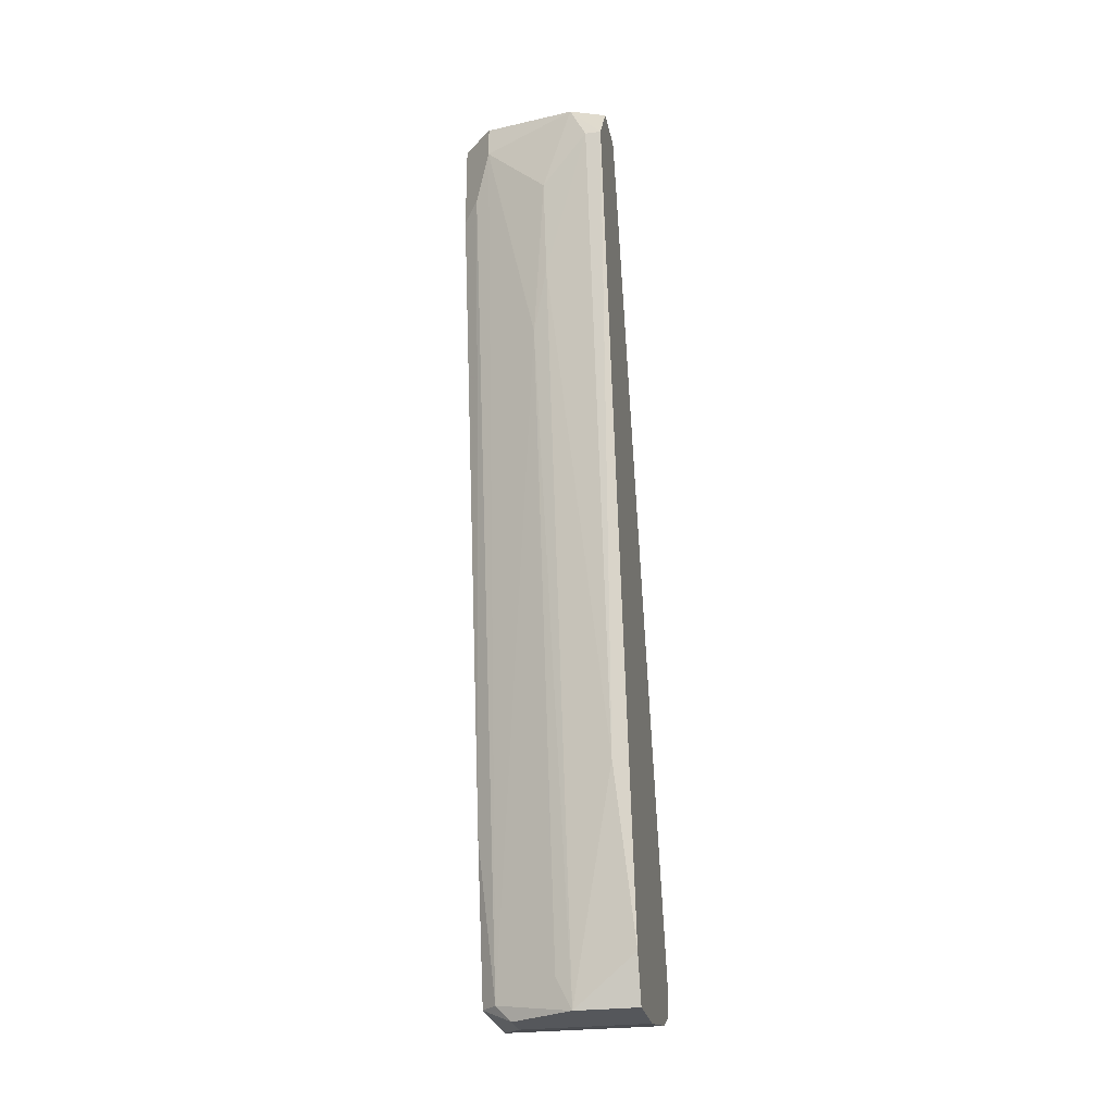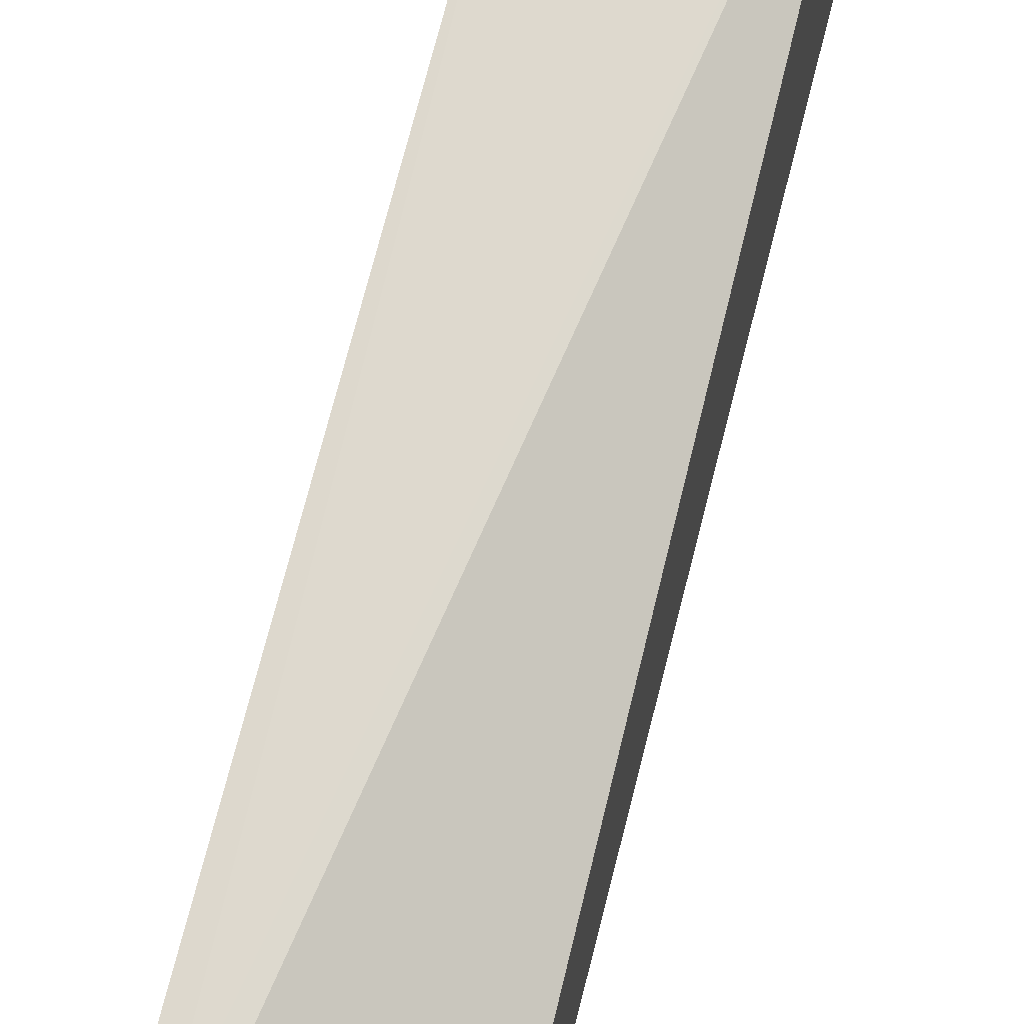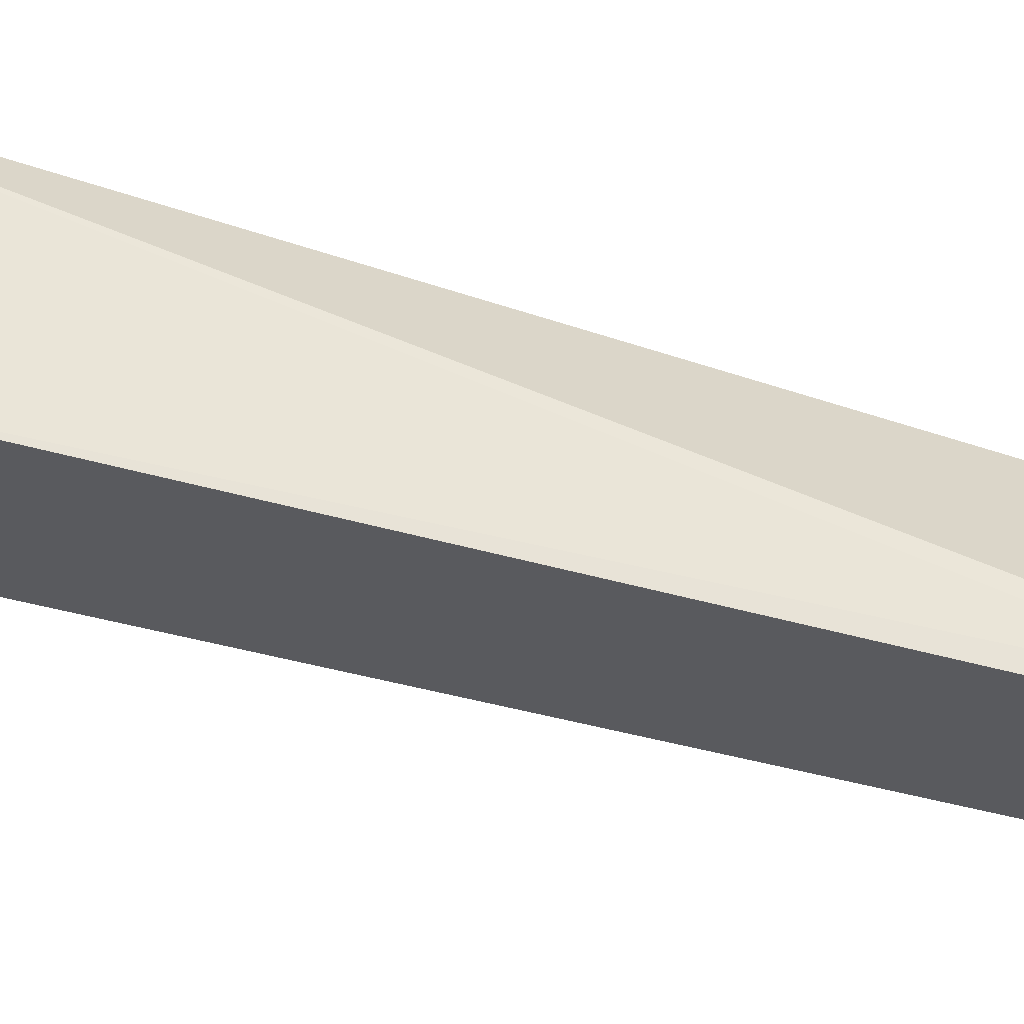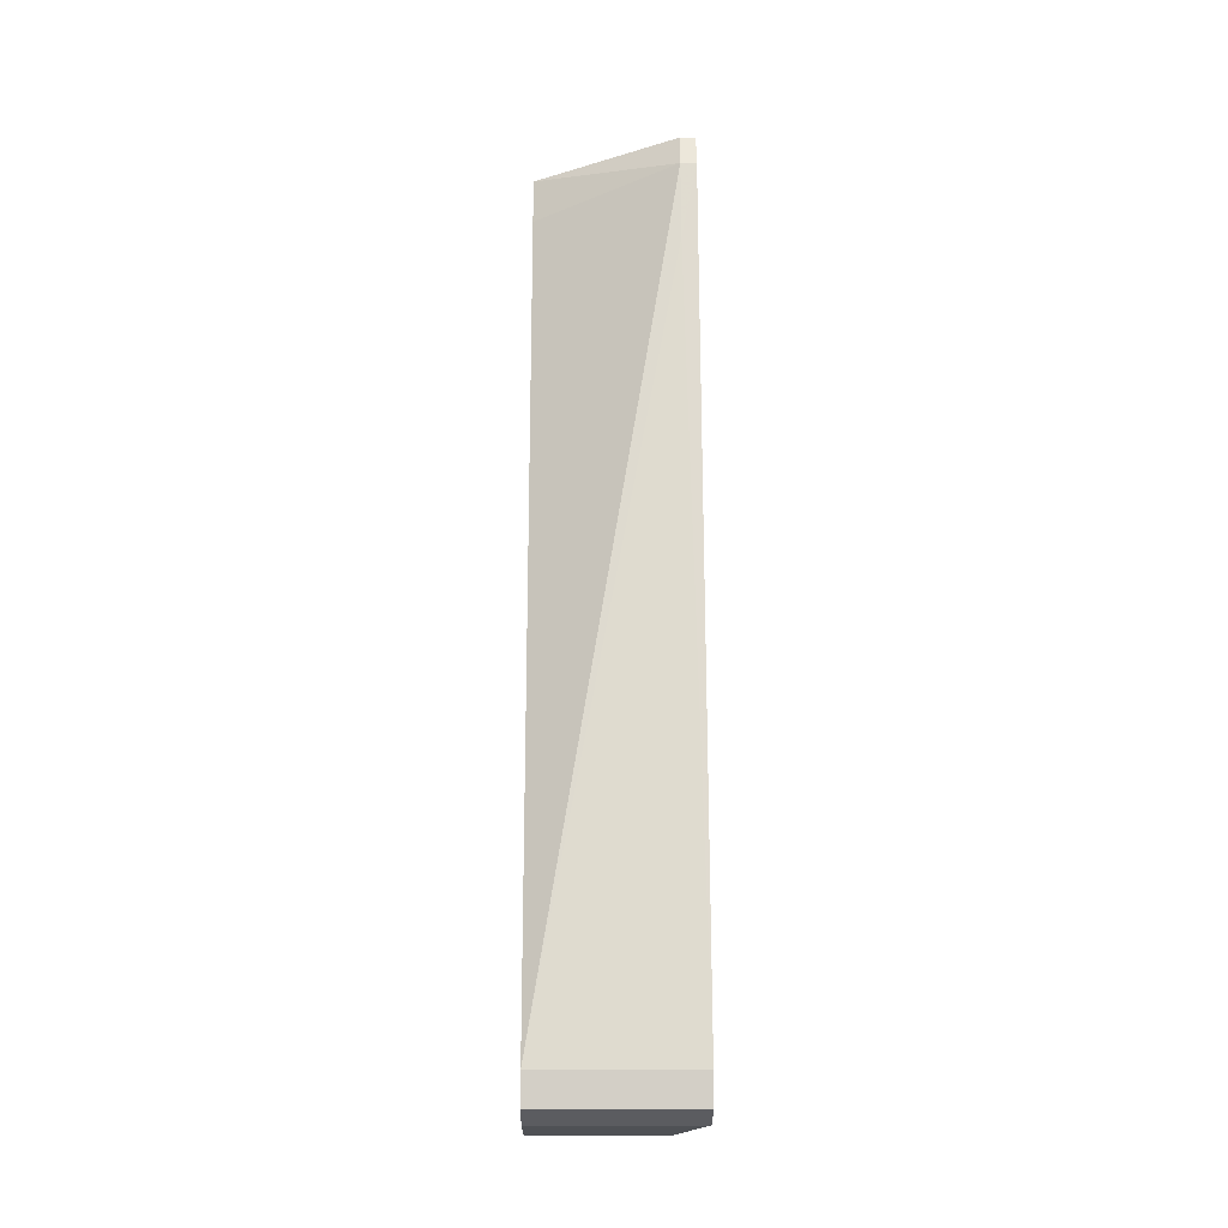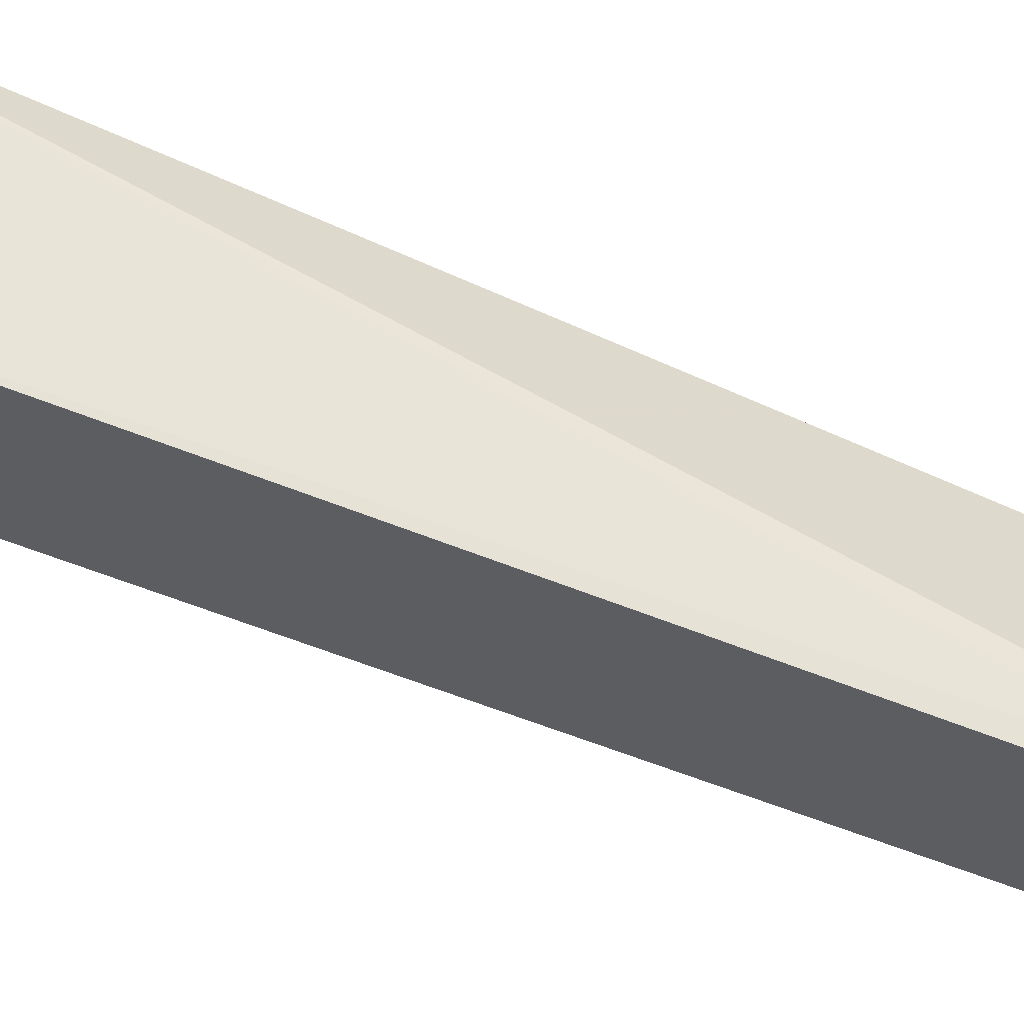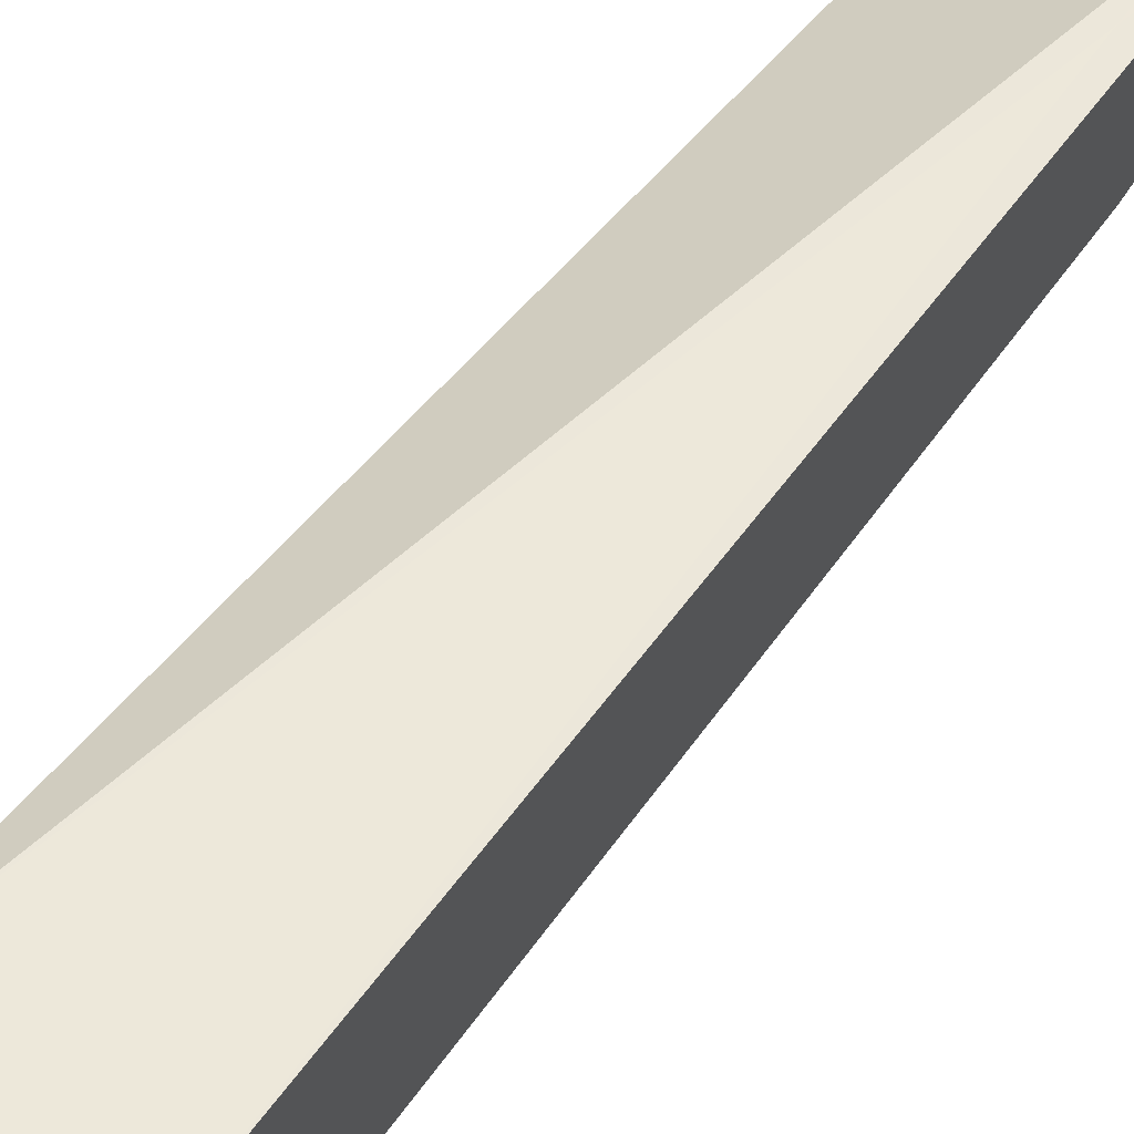
<metadata>
{"format":"obj","ext":"obj","renderer":"f3d","projection":"perspective","resolution":1024,"background":"white","views":[{"elev":-27.0,"azim":11.3,"up":"+Z"},{"elev":60.2,"azim":14.4,"up":"+Y"},{"elev":57.3,"azim":-81.4,"up":"+Y"},{"elev":-8.7,"azim":179.1,"up":"+Z"},{"elev":57.7,"azim":-73.6,"up":"+Y"},{"elev":59.4,"azim":-147.5,"up":"+Y"}]}
</metadata>
<code>
v -0.007551 -0.02141 0.01744
v -0.007551 -0.02141 0.01889
v -0.007551 -0.01269 -0.02325
v -0.007551 -0.01415 -0.02325
v -0.007551 -0.01777 0.01962
v -0.008278 -0.01487 0.01816
v -0.008278 -0.01415 -0.02252
v -0.008278 -0.01415 0.01453
v -0.008278 -0.02068 0.01526
v -0.008278 -0.0156 0.01962
v -0.009005 -0.01487 -0.01526
v -0.009005 -0.01487 0.01816
v -0.009005 -0.01996 0.01453
v -0.009005 -0.01996 0.01889
v -0.009005 -0.009059 -0.02252
v -0.009005 -0.01342 -0.02252
v -0.009005 -0.01777 0.01962
v -0.009005 -0.007604 -0.02034
v -0.009005 -0.007604 -0.0218
v -0.009005 -0.0156 0.01962
v -0.005372 -0.02068 0.007265
v -0.005372 -0.0156 -0.0218
v -0.001739 -0.01923 0.01889
v -0.001739 -0.02141 0.01889
v -0.001739 -0.01269 -0.02325
v -0.001739 -0.01632 -0.02107
v -0.001739 -0.009059 -0.02252
v -0.001739 -0.02286 0.01671
v -0.001739 -0.0185 0.01671
v -0.001739 -0.007604 -0.02034
v -0.001739 -0.007604 -0.0218
v -0.001739 -0.0156 -0.02325
v -0.002466 -0.02286 0.01671
v -0.002466 -0.01777 -0.01308
v -0.003193 -0.02286 0.01816
v -0.004647 -0.02141 0.01017
v -0.004647 -0.0156 -0.02325
v -0.004647 -0.02213 0.01453
f 14 1 2
f 2 1 35
f 7 1 9
f 1 7 21
f 1 13 9
f 1 14 13
f 1 21 38
f 1 38 35
f 2 5 17
f 2 24 5
f 14 2 17
f 24 2 35
f 16 3 4
f 3 37 4
f 3 16 15
f 27 3 15
f 3 27 25
f 32 3 25
f 32 37 3
f 7 16 4
f 37 7 4
f 20 5 10
f 5 23 10
f 5 20 17
f 24 23 5
f 12 6 8
f 6 30 8
f 6 20 10
f 23 6 10
f 6 12 20
f 6 23 29
f 30 6 29
f 11 7 9
f 7 11 16
f 21 7 22
f 7 37 22
f 18 12 8
f 30 18 8
f 13 11 9
f 12 11 14
f 12 19 11
f 14 11 13
f 11 19 16
f 12 14 20
f 19 12 18
f 20 14 17
f 16 19 15
f 19 27 15
f 30 19 18
f 27 19 31
f 19 30 31
f 37 21 22
f 21 37 36
f 38 21 36
f 28 23 24
f 28 30 23
f 23 30 29
f 28 24 35
f 27 32 25
f 32 28 26
f 28 34 26
f 37 32 26
f 34 37 26
f 30 27 31
f 30 32 27
f 28 32 30
f 28 33 34
f 33 28 35
f 34 33 36
f 38 33 35
f 33 38 36
f 37 34 36

</code>
